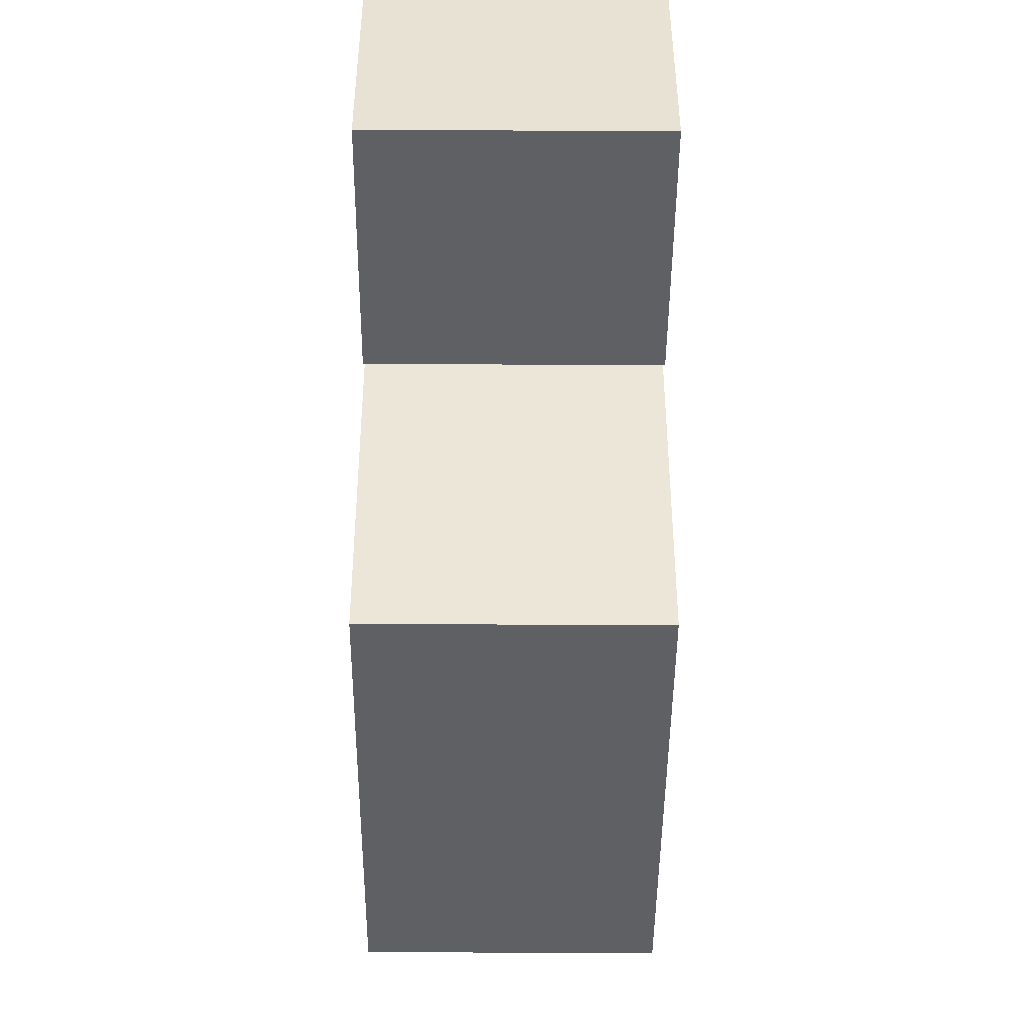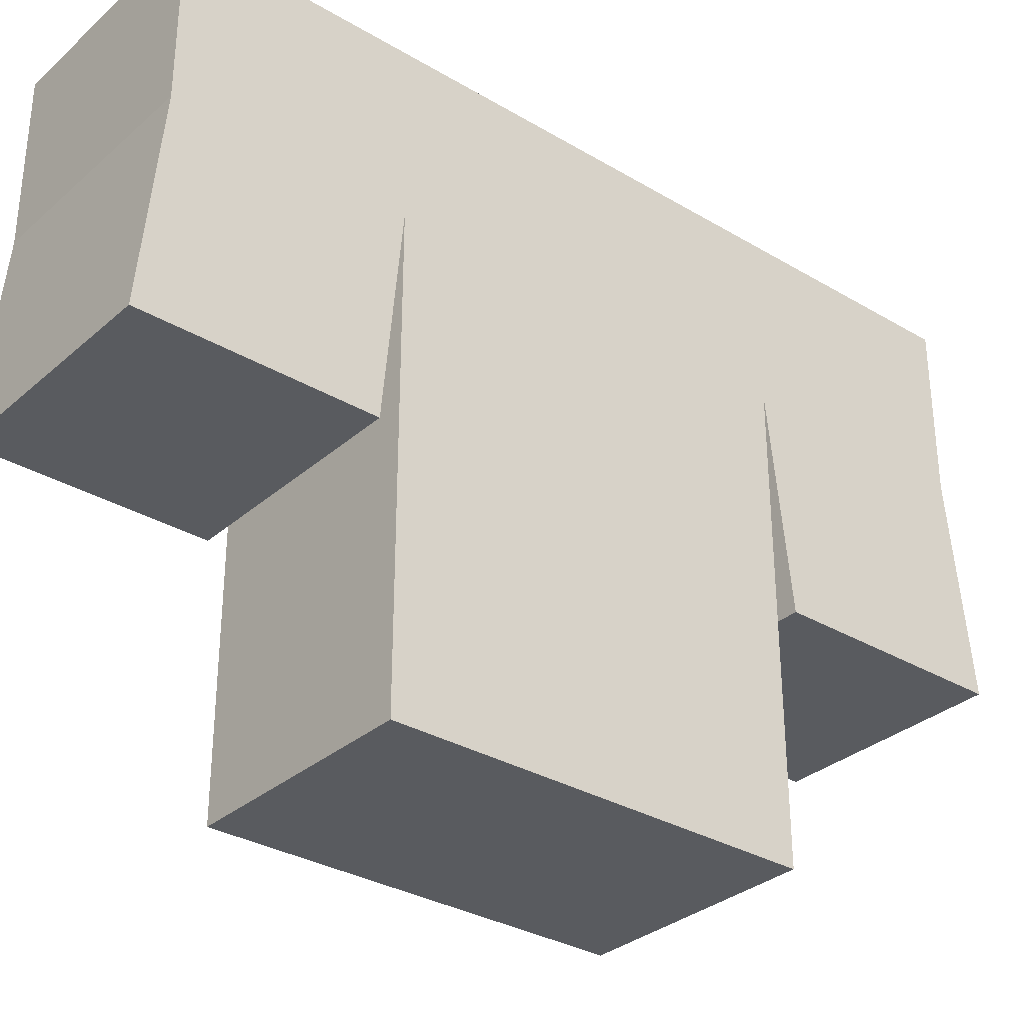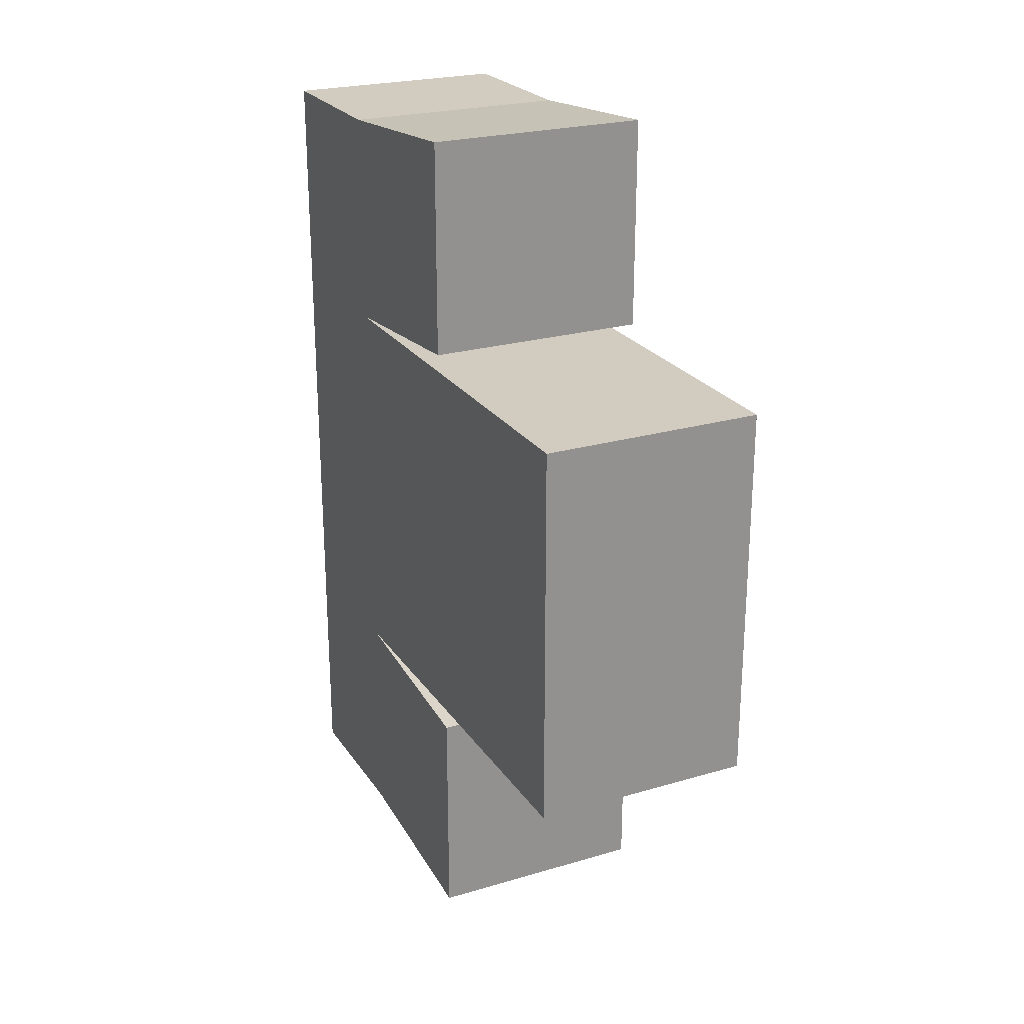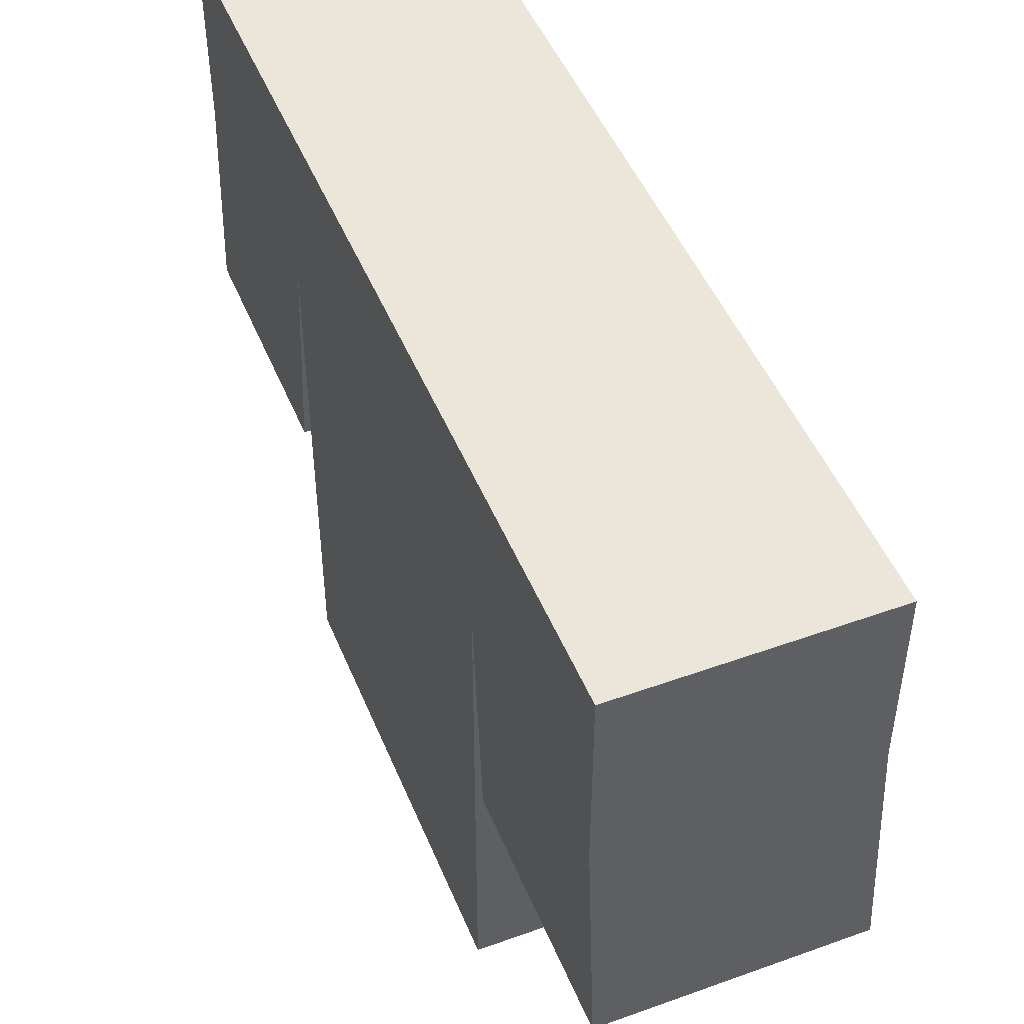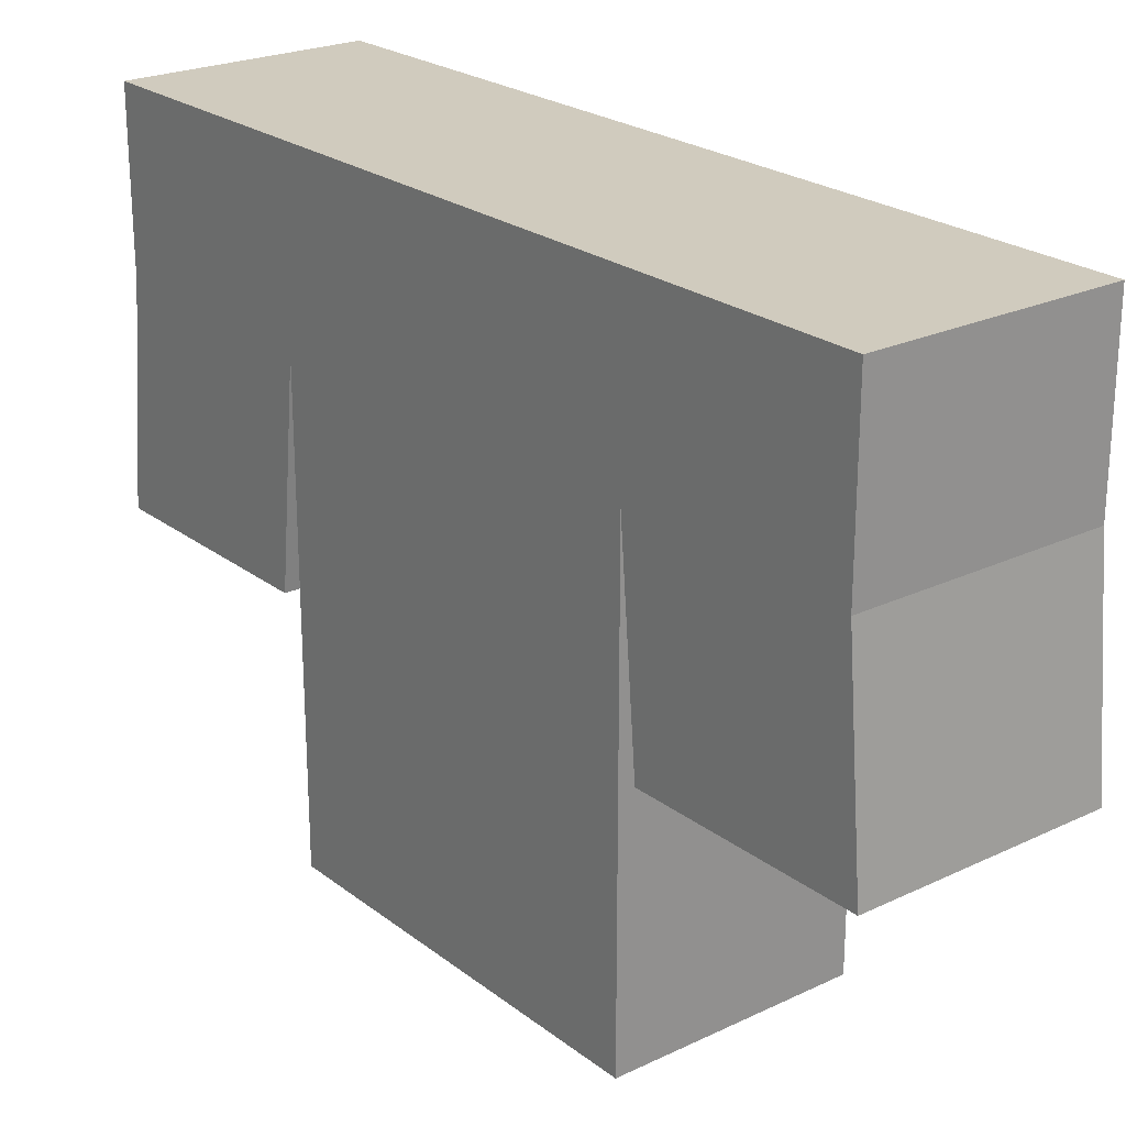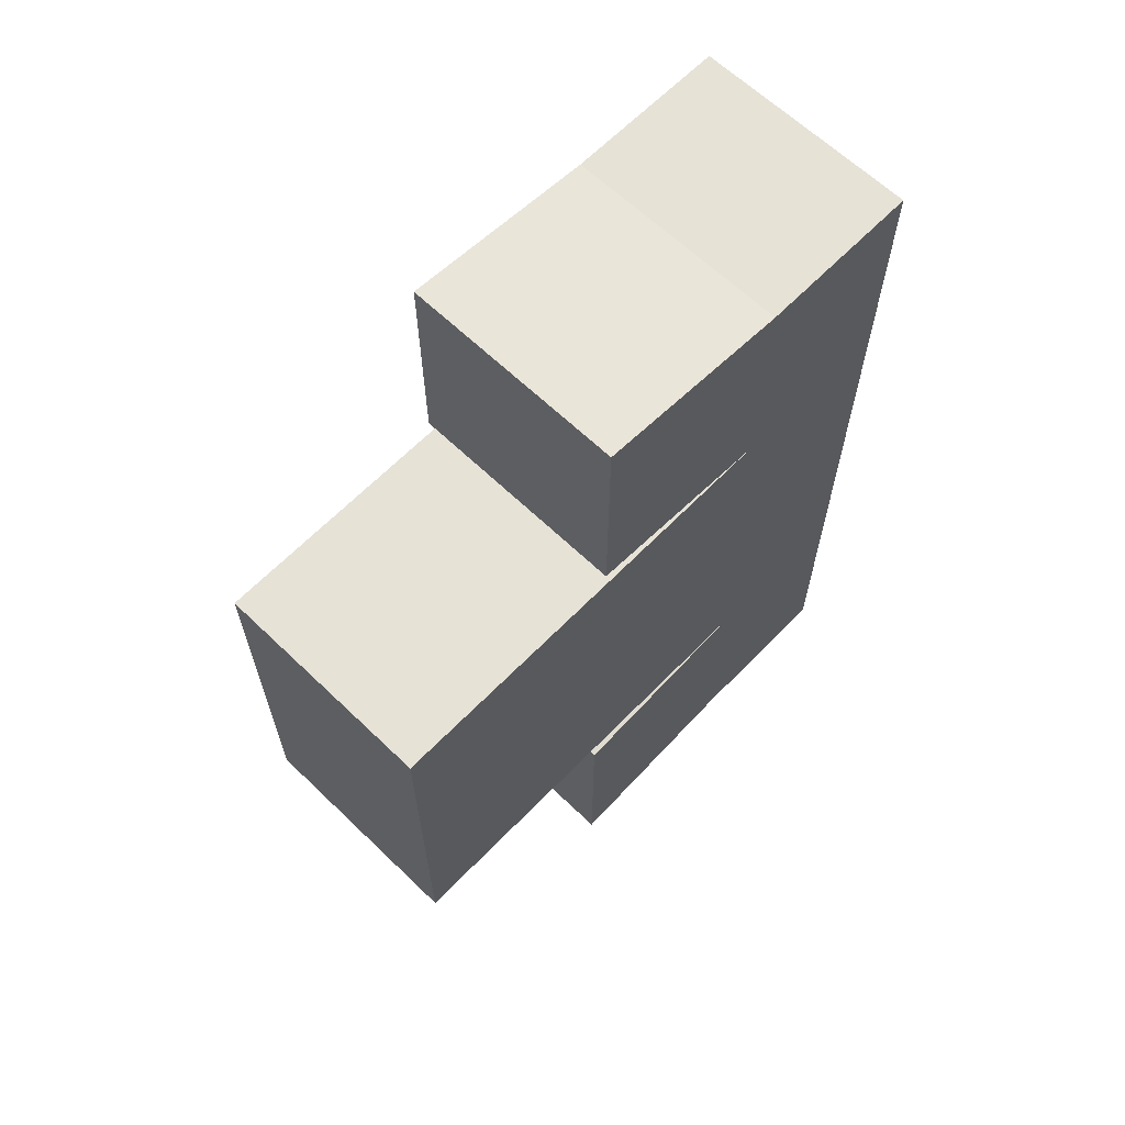
<metadata>
{"format":"obj","ext":"obj","renderer":"f3d","projection":"perspective","resolution":1024,"background":"white","views":[{"elev":-44.2,"azim":-0.4,"up":"+Y"},{"elev":-32.1,"azim":50.3,"up":"+Y"},{"elev":24.1,"azim":-25.9,"up":"+Z"},{"elev":48.4,"azim":-21.9,"up":"+Y"},{"elev":23.5,"azim":-38.5,"up":"+Y"},{"elev":63.8,"azim":44.1,"up":"+Z"}]}
</metadata>
<code>
o Cube
v -0.7685 1.071 -3.727
v -0.7685 1.071 1
v -3.49 1.071 1
v -3.49 1.071 -3.727
v -0.7685 3.071 -3.727
v -0.7685 3.071 1
v -3.49 3.071 1
v -3.49 3.071 -3.727
v -0.7685 1.071 3.62
v -3.49 1.071 3.62
v -0.7685 3.071 3.62
v -3.49 3.071 3.62
v -0.7685 1.071 -6.455
v -3.49 1.071 -6.455
v -0.7685 3.071 -6.455
v -3.49 3.071 -6.455
v -0.7685 -4.277 -3.727
v -0.7685 -4.277 1
v -3.49 -4.277 1
v -3.49 -4.277 -3.727
v -0.7685 -1.416 -3.995
v -3.49 -1.416 -3.995
v -0.7685 -1.416 -6.722
v -3.49 -1.416 -6.722
v -0.7685 -1.336 1.214
v -3.49 -1.336 1.214
v -0.7685 -1.336 3.834
v -3.49 -1.336 3.834
f 3 4 20 19
f 5 8 7 6
f 1 5 6 2
f 7 3 10 12
f 3 7 8 4
f 5 1 13 15
f 9 11 12 10
f 2 6 11 9
f 10 3 26 28
f 6 7 12 11
f 15 13 14 16
f 8 5 15 16
f 4 8 16 14
f 14 13 23 24
f 17 18 19 20
f 2 3 19 18
f 4 1 17 20
f 1 2 18 17
f 21 22 24 23
f 4 14 24 22
f 1 4 22 21
f 13 1 21 23
f 26 25 27 28
f 3 2 25 26
f 9 10 28 27
f 2 9 27 25

</code>
